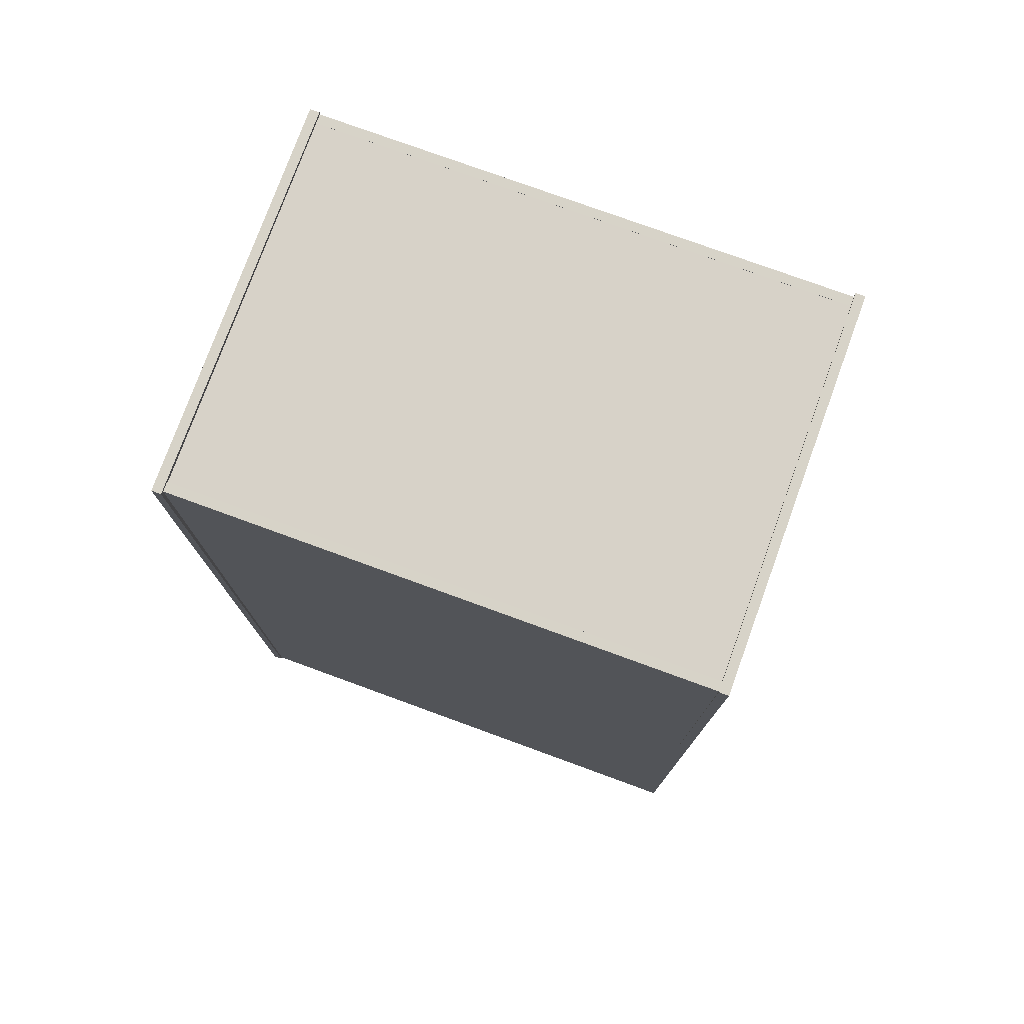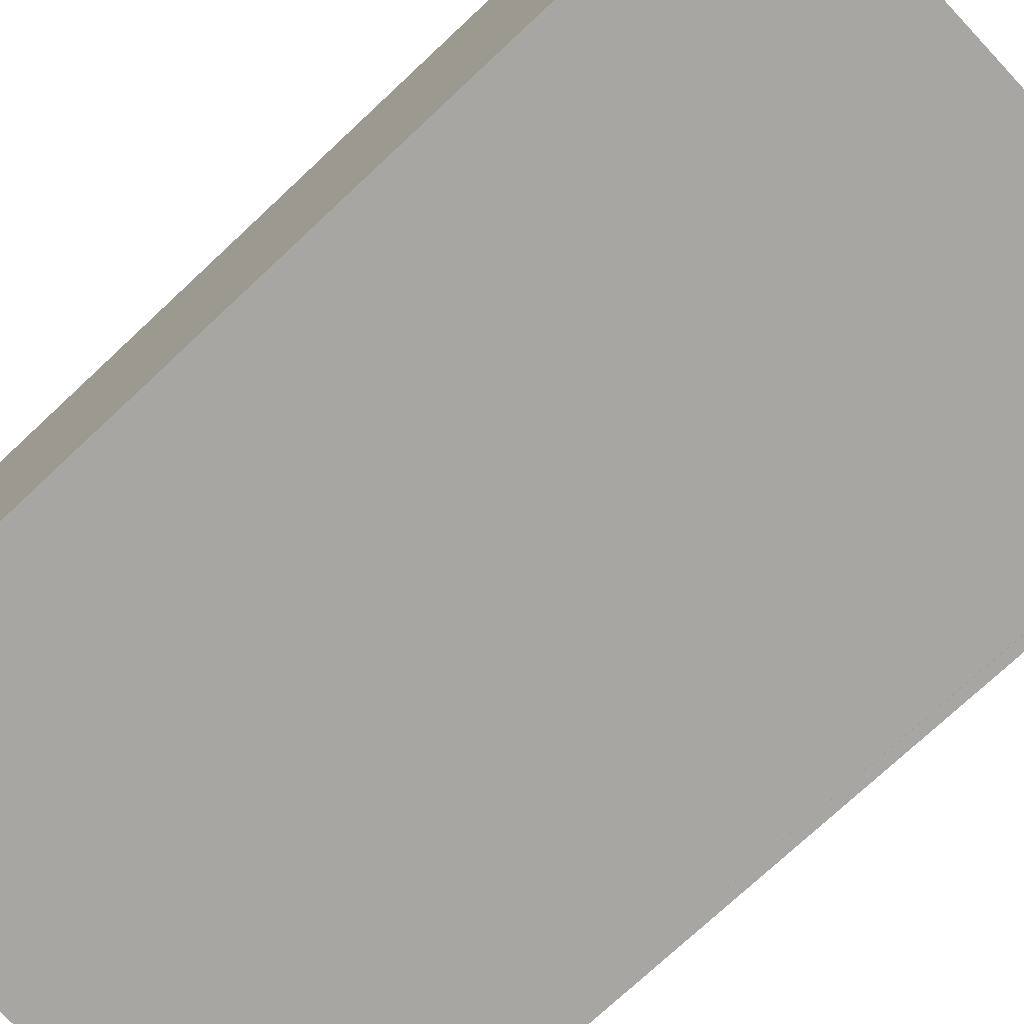
<metadata>
{"format":"obj","ext":"obj","renderer":"f3d","projection":"perspective","resolution":1024,"background":"white","views":[{"elev":76.9,"azim":19.8,"up":"+Z"},{"elev":-74.0,"azim":-46.8,"up":"+Y"}]}
</metadata>
<code>
g default
v -1.539 2.154 2.806
v -1.539 2.099 2.806
v 1.583 2.139 2.81
v 1.583 2.084 2.81
v 1.585 2.135 -2.722
v 1.585 2.08 -2.722
v -1.537 2.15 -2.725
v -1.537 2.095 -2.725
g crossroads_room:pCube24
f 1 2 4 3
f 3 4 6 5
f 5 6 8 7
f 7 8 2 1
f 2 8 6 4
f 7 1 3 5
g default
v -1.539 -0.03454 2.806
v -1.539 -0.08937 2.806
v 1.583 -0.04939 2.81
v 1.583 -0.1042 2.81
v 1.585 -0.05288 -2.722
v 1.585 -0.1077 -2.722
v -1.537 -0.03803 -2.725
v -1.537 -0.09286 -2.725
g pCube24
f 9 10 12 11
f 11 12 14 13
f 13 14 16 15
f 15 16 10 9
f 10 16 14 12
f 15 9 11 13
g default
v -1.552 -0.08657 -2.686
v -1.552 -0.0861 -2.741
v 1.57 -0.08665 -2.684
v 1.57 -0.08617 -2.739
v 1.571 2.105 -2.668
v 1.571 2.106 -2.723
v -1.552 2.105 -2.67
v -1.551 2.106 -2.725
v 0.008863 -0.08637 -2.712
v -1.552 -0.08633 -2.713
v 0.009083 -0.08613 -2.74
v 1.57 -0.08641 -2.711
v 0.008642 -0.08661 -2.685
v 1.57 1.009 -2.703
v 1.571 1.01 -2.731
v 1.571 2.105 -2.695
v 1.57 1.009 -2.676
v 0.009795 2.105 -2.696
v 0.01001 2.106 -2.724
v -1.551 2.105 -2.698
v 0.009574 2.105 -2.669
v -1.552 1.01 -2.705
v -1.552 1.01 -2.733
v -1.552 1.009 -2.678
v 0.009549 1.01 -2.732
v 0.009108 1.009 -2.677
v -0.7718 -0.08647 -2.699
v -0.7719 -0.08659 -2.685
v -1.552 -0.08645 -2.7
v -0.7717 -0.08635 -2.713
v 0.008752 -0.08649 -2.699
v 1.57 0.4614 -2.694
v 1.57 0.4613 -2.68
v 1.57 -0.08653 -2.697
v 1.57 0.4615 -2.707
v 1.57 1.009 -2.69
v 0.7902 2.105 -2.682
v 0.7901 2.105 -2.668
v 1.571 2.105 -2.682
v 0.7903 2.105 -2.696
v 0.009685 2.105 -2.683
v -1.552 1.557 -2.688
v -1.552 1.557 -2.674
v -1.551 2.105 -2.684
v -1.552 1.557 -2.701
v -1.552 1.009 -2.692
v -0.7712 0.4618 -2.736
v -0.7715 -0.08611 -2.74
v -1.552 0.4618 -2.737
v -0.771 1.01 -2.732
v -0.7712 1.557 -2.674
v -0.771 2.105 -2.67
v -0.7714 1.009 -2.678
v 0.009341 1.557 -2.673
v -0.7716 -0.08623 -2.727
v -1.552 -0.08621 -2.727
v 0.008973 -0.08625 -2.726
v 0.7895 -0.08627 -2.725
v 0.7896 -0.08615 -2.739
v 1.57 -0.08629 -2.725
v 0.7894 -0.08639 -2.712
v 0.7893 -0.08651 -2.698
v 0.7892 -0.08663 -2.684
v 1.57 0.4616 -2.721
v 1.57 0.4618 -2.735
v 1.571 1.01 -2.717
v 1.571 1.558 -2.713
v 1.571 1.558 -2.727
v 1.571 2.105 -2.709
v 1.571 1.557 -2.699
v 1.571 1.557 -2.686
v 1.57 1.557 -2.672
v 0.7905 2.105 -2.71
v 0.7906 2.106 -2.723
v 0.009905 2.105 -2.71
v -0.7706 2.105 -2.711
v -0.7705 2.106 -2.724
v -1.551 2.106 -2.711
v -0.7708 2.105 -2.697
v -0.7709 2.105 -2.683
v -1.551 1.558 -2.715
v -1.551 1.558 -2.729
v -1.552 1.01 -2.719
v -1.552 0.4617 -2.723
v -1.552 0.4616 -2.709
v -1.552 0.4615 -2.696
v -1.552 0.4614 -2.682
v -0.7708 1.558 -2.728
v 0.009782 1.558 -2.728
v 0.7903 1.558 -2.727
v 0.7901 1.01 -2.731
v 0.7899 0.4618 -2.735
v -0.7717 0.4613 -2.681
v 0.7894 0.4613 -2.68
v 0.7897 1.009 -2.676
v 0.7899 1.557 -2.672
v -0.3816 -0.08654 -2.692
v 0.008697 -0.08655 -2.692
v -0.3816 -0.0866 -2.685
v -0.7719 -0.08653 -2.692
v -0.3815 -0.08648 -2.699
v 1.57 0.7353 -2.685
v 1.57 1.009 -2.683
v 1.57 0.7353 -2.678
v 1.57 0.4613 -2.687
v 1.57 0.7354 -2.692
v 0.3999 2.105 -2.676
v 0.009629 2.105 -2.676
v 0.3999 2.105 -2.669
v 0.7902 2.105 -2.675
v 0.4 2.105 -2.682
v -1.552 1.283 -2.683
v -1.552 1.009 -2.685
v -1.552 1.283 -2.676
v -1.552 1.557 -2.681
v -1.552 1.283 -2.69
v -0.3811 0.1878 -2.738
v -0.3812 -0.08612 -2.74
v -0.7714 0.1879 -2.738
v -0.381 0.4618 -2.736
v -0.3808 1.831 -2.671
v 0.009458 1.831 -2.671
v -0.3807 2.105 -2.669
v -0.7711 1.831 -2.672
v -0.3809 1.557 -2.673
v -1.162 -0.08628 -2.72
v -1.162 -0.08634 -2.713
v -1.552 -0.08627 -2.72
v -1.162 -0.08622 -2.727
v -0.7716 -0.08629 -2.72
v 0.3993 -0.0862 -2.733
v 0.009028 -0.08619 -2.733
v 0.3994 -0.08614 -2.739
v 0.7896 -0.08621 -2.732
v 0.3992 -0.08626 -2.726
v 1.18 -0.08646 -2.705
v 1.18 -0.0864 -2.711
v 1.57 -0.08647 -2.704
v 1.18 -0.08652 -2.698
v 0.7894 -0.08645 -2.705
v 1.57 0.1876 -2.716
v 1.57 0.1876 -2.709
v 1.57 -0.08635 -2.718
v 1.57 0.1877 -2.723
v 1.57 0.4616 -2.714
v 1.571 1.284 -2.722
v 1.571 1.01 -2.724
v 1.571 1.284 -2.729
v 1.571 1.558 -2.72
v 1.571 1.284 -2.715
v 1.571 1.831 -2.69
v 1.571 1.831 -2.697
v 1.571 2.105 -2.688
v 1.571 1.831 -2.684
v 1.571 1.557 -2.692
v 1.181 2.105 -2.702
v 1.181 2.105 -2.696
v 1.571 2.105 -2.702
v 1.181 2.105 -2.709
v 0.7904 2.105 -2.703
v -0.3803 2.106 -2.717
v 0.00996 2.106 -2.717
v -0.3803 2.106 -2.724
v -0.7706 2.106 -2.718
v -0.3804 2.105 -2.71
v -1.161 2.105 -2.69
v -1.161 2.105 -2.697
v -1.551 2.105 -2.691
v -1.161 2.105 -2.684
v -0.7708 2.105 -2.69
v -1.551 1.831 -2.706
v -1.551 1.831 -2.7
v -1.551 2.105 -2.704
v -1.551 1.832 -2.713
v -1.551 1.558 -2.708
v -1.552 0.7357 -2.728
v -1.552 1.01 -2.726
v -1.552 0.7358 -2.735
v -1.552 0.4618 -2.73
v -1.552 0.7357 -2.721
v -1.552 0.1876 -2.705
v -1.552 0.1876 -2.711
v -1.552 -0.08639 -2.707
v -1.552 0.1875 -2.698
v -1.552 0.4615 -2.703
v -1.161 1.284 -2.731
v -1.161 1.01 -2.733
v -1.551 1.284 -2.731
v -1.161 1.558 -2.729
v -0.7709 1.284 -2.73
v 0.4002 1.832 -2.726
v 0.009899 1.832 -2.726
v 0.4003 2.106 -2.724
v 0.7905 1.832 -2.725
v 0.4001 1.558 -2.728
v 1.18 0.7357 -2.733
v 1.18 1.01 -2.731
v 1.571 0.7357 -2.733
v 1.18 0.4618 -2.735
v 0.79 0.7357 -2.733
v -1.162 0.7353 -2.68
v -1.162 1.009 -2.678
v -1.552 0.7353 -2.68
v -1.162 0.4614 -2.682
v -0.7716 0.7353 -2.679
v 0.399 0.1873 -2.683
v 0.3989 -0.08662 -2.685
v 0.7893 0.1873 -2.682
v 0.3992 0.4613 -2.681
v 1.18 1.283 -2.674
v 1.18 1.009 -2.676
v 1.57 1.283 -2.674
v 1.18 1.557 -2.672
v 0.7898 1.283 -2.674
v -1.162 -0.08652 -2.693
v -1.162 -0.08658 -2.686
v -1.552 -0.08651 -2.693
v -1.162 -0.08646 -2.699
v -1.162 -0.0864 -2.706
v -0.7717 -0.08641 -2.706
v -0.3815 -0.08642 -2.706
v -0.3814 -0.08636 -2.713
v 0.008807 -0.08643 -2.705
v 1.57 0.1874 -2.689
v 1.57 0.1873 -2.682
v 1.57 -0.08659 -2.691
v 1.57 0.1874 -2.695
v 1.57 0.1875 -2.702
v 1.57 0.4615 -2.7
v 1.57 0.7354 -2.698
v 1.57 0.7355 -2.705
v 1.57 1.009 -2.696
v 1.18 2.105 -2.675
v 1.18 2.105 -2.668
v 1.571 2.105 -2.675
v 1.181 2.105 -2.682
v 1.181 2.105 -2.689
v 0.7903 2.105 -2.689
v 0.4 2.105 -2.689
v 0.4001 2.105 -2.696
v 0.00974 2.105 -2.69
v -1.552 1.831 -2.679
v -1.552 1.831 -2.672
v -1.551 2.105 -2.677
v -1.552 1.831 -2.686
v -1.551 1.831 -2.693
v -1.552 1.557 -2.695
v -1.552 1.283 -2.697
v -1.552 1.284 -2.703
v -1.552 1.009 -2.699
v -1.162 0.1879 -2.739
v -1.162 -0.08611 -2.741
v -1.552 0.1879 -2.739
v -1.162 0.4618 -2.737
v -1.161 0.7358 -2.735
v -0.7711 0.7358 -2.734
v -0.3808 0.7358 -2.734
v -0.3807 1.01 -2.732
v -1.161 1.831 -2.672
v -1.161 2.105 -2.67
v -1.161 1.557 -2.674
v -1.162 1.283 -2.676
v -0.7713 1.283 -2.676
v -0.3811 1.283 -2.675
v -0.3812 1.009 -2.677
v 0.009224 1.283 -2.675
v -1.162 -0.08616 -2.734
v -1.552 -0.08615 -2.734
v -0.7715 -0.08617 -2.733
v -0.3812 -0.08618 -2.733
v -0.3813 -0.08624 -2.726
v -0.3814 -0.0863 -2.719
v 0.008918 -0.08631 -2.719
v 1.18 -0.08622 -2.732
v 1.18 -0.08616 -2.739
v 1.57 -0.08623 -2.732
v 1.18 -0.08628 -2.725
v 1.18 -0.08634 -2.718
v 0.7895 -0.08633 -2.719
v 0.3992 -0.08632 -2.719
v 0.3991 -0.08638 -2.712
v 1.18 -0.08658 -2.691
v 1.179 -0.08664 -2.684
v 0.7893 -0.08657 -2.691
v 0.399 -0.08656 -2.691
v 0.399 -0.0865 -2.698
v 0.3991 -0.08644 -2.705
v 1.57 0.1877 -2.73
v 1.57 0.1878 -2.737
v 1.57 0.4617 -2.728
v 1.57 0.7357 -2.726
v 1.57 0.7356 -2.719
v 1.57 0.7355 -2.712
v 1.57 1.01 -2.71
v 1.571 1.832 -2.718
v 1.571 1.832 -2.725
v 1.571 2.105 -2.716
v 1.571 1.831 -2.711
v 1.571 1.831 -2.704
v 1.571 1.557 -2.706
v 1.571 1.283 -2.708
v 1.571 1.283 -2.701
v 1.571 1.831 -2.677
v 1.571 1.831 -2.67
v 1.571 1.557 -2.679
v 1.57 1.283 -2.681
v 1.57 1.283 -2.688
v 1.57 1.283 -2.694
v 1.181 2.106 -2.716
v 1.181 2.106 -2.723
v 0.7905 2.106 -2.716
v 0.4002 2.106 -2.717
v 0.4002 2.105 -2.71
v 0.4001 2.105 -2.703
v 0.00985 2.105 -2.703
v -1.161 2.106 -2.718
v -1.161 2.106 -2.725
v -1.551 2.106 -2.718
v -1.161 2.106 -2.711
v -1.161 2.105 -2.704
v -0.7707 2.105 -2.704
v -0.3804 2.105 -2.704
v -0.3805 2.105 -2.697
v -1.161 2.105 -2.677
v -0.7709 2.105 -2.676
v -0.3806 2.105 -2.676
v -0.3806 2.105 -2.683
v -0.3805 2.105 -2.69
v -1.551 1.832 -2.72
v -1.551 1.832 -2.727
v -1.551 1.558 -2.722
v -1.551 1.284 -2.724
v -1.552 1.284 -2.717
v -1.552 1.284 -2.71
v -1.552 1.01 -2.712
v -1.552 0.1878 -2.732
v -1.552 0.1878 -2.725
v -1.552 0.1877 -2.718
v -1.552 0.4617 -2.716
v -1.552 0.7356 -2.714
v -1.552 0.7356 -2.707
v -1.552 0.1875 -2.691
v -1.552 0.1874 -2.684
v -1.552 0.4614 -2.689
v -1.552 0.7354 -2.687
v -1.552 0.7355 -2.694
v -1.552 0.7355 -2.701
v -1.161 1.832 -2.727
v -0.7707 1.832 -2.726
v -0.3804 1.832 -2.726
v -0.3805 1.558 -2.728
v -0.3806 1.284 -2.73
v 0.009666 1.284 -2.73
v 1.181 1.832 -2.725
v 1.181 1.558 -2.727
v 1.18 1.284 -2.729
v 0.7902 1.284 -2.729
v 0.3999 1.284 -2.729
v 0.3998 1.01 -2.731
v 1.18 0.1878 -2.737
v 0.7898 0.1878 -2.737
v 0.3995 0.1878 -2.737
v 0.3996 0.4618 -2.735
v 0.3997 0.7358 -2.733
v -1.162 0.1874 -2.684
v -0.7718 0.1874 -2.683
v -0.3815 0.1874 -2.683
v -0.3814 0.4613 -2.681
v -0.3813 0.7353 -2.679
v 1.18 0.1873 -2.682
v 1.18 0.4613 -2.68
v 1.18 0.7353 -2.678
v 0.7895 0.7353 -2.678
v 0.3993 0.7353 -2.679
v 0.3994 1.009 -2.677
v 1.18 1.831 -2.67
v 0.79 1.831 -2.67
v 0.3997 1.831 -2.671
v 0.3996 1.557 -2.673
v 0.3995 1.283 -2.675
v 0.7897 1.009 -2.676
v 0.7895 0.7353 -2.678
v 0.3994 1.009 -2.677
v 0.3993 0.7353 -2.679
v 0.7892 -0.08663 -2.684
v 0.3989 -0.08662 -2.685
v 0.7893 0.1873 -2.682
v 0.399 0.1873 -2.683
v 0.7894 0.4613 -2.68
v 0.3992 0.4613 -2.681
v 0.6316 -0.08615 -2.739
v 0.6317 0.1878 -2.737
v 0.2413 -0.08614 -2.74
v 0.2414 0.1878 -2.738
v 0.2415 0.4618 -2.736
v 0.6318 0.4618 -2.735
v 0.632 1.01 -2.731
v 0.2418 1.01 -2.732
v 0.6319 0.7357 -2.733
v 0.2416 0.7358 -2.734
v 0.6316 1.009 -2.676
v 0.6315 0.7353 -2.678
v 0.2413 1.009 -2.677
v 0.2412 0.7353 -2.679
v 0.6311 -0.08663 -2.684
v 0.2409 -0.08661 -2.685
v 0.6313 0.1873 -2.682
v 0.241 0.1874 -2.683
v 0.6314 0.4613 -2.68
v 0.2411 0.4613 -2.681
g pCube31
f 117 47 114 113
f 122 52 119 118
f 127 57 124 123
f 132 62 129 128
f 141 70 138 137
f 146 46 143 142
f 151 73 148 147
f 156 77 153 152
f 161 51 158 157
f 166 82 163 162
f 171 86 168 167
f 176 56 173 172
f 181 91 178 177
f 186 95 183 182
f 191 61 188 187
f 196 99 193 192
f 201 101 198 197
f 206 66 203 202
f 211 105 208 207
f 216 107 213 212
f 221 69 218 217
f 230 111 227 226
f 116 44 232 231
f 234 45 199 235
f 236 46 238 237
f 121 49 241 240
f 243 50 154 244
f 245 51 247 246
f 126 54 250 249
f 252 55 169 253
f 254 56 256 255
f 131 59 259 258
f 261 60 184 262
f 263 61 265 264
f 135 64 268 267
f 270 65 194 271
f 272 66 274 273
f 140 68 276 275
f 277 59 130 278
f 279 69 281 280
f 145 72 284 283
f 285 64 134 286
f 287 73 289 288
f 150 75 291 290
f 293 76 159 294
f 295 77 297 296
f 155 50 242 298
f 300 79 223 301
f 302 47 239 303
f 160 76 292 304
f 306 81 214 307
f 308 82 310 309
f 165 84 312 311
f 314 85 174 315
f 316 86 318 317
f 170 55 251 319
f 321 88 228 322
f 323 52 248 324
f 175 85 313 325
f 327 90 209 328
f 329 91 331 330
f 180 93 333 332
f 335 94 189 336
f 337 95 339 338
f 185 60 260 340
f 341 68 139 342
f 343 57 257 344
f 190 94 334 345
f 347 98 204 348
f 349 99 351 350
f 195 65 269 352
f 353 72 144 354
f 355 101 357 356
f 200 45 233 358
f 360 103 219 361
f 362 62 266 363
f 205 98 346 364
f 365 93 179 366
f 367 105 369 368
f 210 90 326 370
f 371 84 164 372
f 373 107 375 374
f 215 81 305 376
f 408 407 409 410
f 220 103 359 381
f 382 44 115 383
f 224 79 299 386
f 387 49 120 388
f 418 417 419 420
f 229 88 320 392
f 393 54 125 394
f 395 70 282 396
f 114 29 115 113
f 115 44 116 113
f 116 43 117 113
f 119 33 120 118
f 120 49 121 118
f 121 48 122 118
f 124 37 125 123
f 125 54 126 123
f 126 53 127 123
f 129 40 130 128
f 130 59 131 128
f 131 58 132 128
f 134 64 135 133
f 135 63 136 133
f 138 37 139 137
f 139 68 140 137
f 140 67 141 137
f 143 26 144 142
f 144 72 145 142
f 145 71 146 142
f 148 27 149 147
f 149 75 150 147
f 150 74 151 147
f 153 28 154 152
f 154 50 155 152
f 155 78 156 152
f 158 28 159 157
f 159 76 160 157
f 160 80 161 157
f 163 31 164 162
f 164 84 165 162
f 165 83 166 162
f 168 32 169 167
f 169 55 170 167
f 170 87 171 167
f 173 32 174 172
f 174 85 175 172
f 175 89 176 172
f 178 35 179 177
f 179 93 180 177
f 180 92 181 177
f 183 36 184 182
f 184 60 185 182
f 185 96 186 182
f 188 36 189 187
f 189 94 190 187
f 190 97 191 187
f 193 39 194 192
f 194 65 195 192
f 195 100 196 192
f 198 26 199 197
f 199 45 200 197
f 200 102 201 197
f 203 39 204 202
f 204 98 205 202
f 205 104 206 202
f 208 35 209 207
f 209 90 210 207
f 210 106 211 207
f 213 31 214 212
f 214 81 215 212
f 215 108 216 212
f 218 40 219 217
f 219 103 220 217
f 220 109 221 217
f 422 421 423 424
f 423 425 426 424
f 227 33 228 226
f 228 88 229 226
f 229 112 230 226
f 232 17 233 231
f 233 45 234 231
f 234 43 116 231
f 199 26 143 235
f 143 46 236 235
f 236 43 234 235
f 238 25 239 237
f 239 47 117 237
f 117 43 236 237
f 241 19 242 240
f 242 50 243 240
f 243 48 121 240
f 154 28 158 244
f 158 51 245 244
f 245 48 243 244
f 247 30 248 246
f 248 52 122 246
f 122 48 245 246
f 250 21 251 249
f 251 55 252 249
f 252 53 126 249
f 169 32 173 253
f 173 56 254 253
f 254 53 252 253
f 256 34 257 255
f 257 57 127 255
f 127 53 254 255
f 259 23 260 258
f 260 60 261 258
f 261 58 131 258
f 184 36 188 262
f 188 61 263 262
f 263 58 261 262
f 265 38 266 264
f 266 62 132 264
f 132 58 263 264
f 268 18 269 267
f 269 65 270 267
f 270 63 135 267
f 194 39 203 271
f 203 66 272 271
f 272 63 270 271
f 136 63 272 273
f 276 23 259 275
f 259 59 277 275
f 277 67 140 275
f 130 40 218 278
f 218 69 279 278
f 279 67 277 278
f 281 42 282 280
f 282 70 141 280
f 141 67 279 280
f 284 18 268 283
f 268 64 285 283
f 285 71 145 283
f 134 27 148 286
f 148 73 287 286
f 287 71 285 286
f 289 25 238 288
f 238 46 146 288
f 146 71 287 288
f 291 20 292 290
f 292 76 293 290
f 293 74 150 290
f 159 28 153 294
f 153 77 295 294
f 295 74 293 294
f 297 25 289 296
f 289 73 151 296
f 151 74 295 296
f 242 19 299 298
f 299 79 300 298
f 300 78 155 298
f 223 29 114 301
f 114 47 302 301
f 302 78 300 301
f 239 25 297 303
f 297 77 156 303
f 156 78 302 303
f 292 20 305 304
f 305 81 306 304
f 306 80 160 304
f 214 31 163 307
f 163 82 308 307
f 308 80 306 307
f 310 30 247 309
f 247 51 161 309
f 161 80 308 309
f 312 22 313 311
f 313 85 314 311
f 314 83 165 311
f 174 32 168 315
f 168 86 316 315
f 316 83 314 315
f 318 30 310 317
f 310 82 166 317
f 166 83 316 317
f 251 21 320 319
f 320 88 321 319
f 321 87 170 319
f 228 33 119 322
f 119 52 323 322
f 323 87 321 322
f 248 30 318 324
f 318 86 171 324
f 171 87 323 324
f 313 22 326 325
f 326 90 327 325
f 327 89 175 325
f 209 35 178 328
f 178 91 329 328
f 329 89 327 328
f 331 34 256 330
f 256 56 176 330
f 176 89 329 330
f 333 24 334 332
f 334 94 335 332
f 335 92 180 332
f 189 36 183 336
f 183 95 337 336
f 337 92 335 336
f 339 34 331 338
f 331 91 181 338
f 181 92 337 338
f 260 23 276 340
f 276 68 341 340
f 341 96 185 340
f 139 37 124 342
f 124 57 343 342
f 343 96 341 342
f 257 34 339 344
f 339 95 186 344
f 186 96 343 344
f 334 24 346 345
f 346 98 347 345
f 347 97 190 345
f 204 39 193 348
f 193 99 349 348
f 349 97 347 348
f 351 38 265 350
f 265 61 191 350
f 191 97 349 350
f 269 18 284 352
f 284 72 353 352
f 353 100 195 352
f 144 26 198 354
f 198 101 355 354
f 355 100 353 354
f 357 38 351 356
f 351 99 196 356
f 196 100 355 356
f 233 17 359 358
f 359 103 360 358
f 360 102 200 358
f 219 40 129 361
f 129 62 362 361
f 362 102 360 361
f 266 38 357 363
f 357 101 201 363
f 201 102 362 363
f 346 24 333 364
f 333 93 365 364
f 365 104 205 364
f 179 35 208 366
f 208 105 367 366
f 367 104 365 366
f 369 41 274 368
f 274 66 206 368
f 206 104 367 368
f 326 22 312 370
f 312 84 371 370
f 371 106 210 370
f 164 31 213 372
f 213 107 373 372
f 373 106 371 372
f 375 41 369 374
f 369 105 211 374
f 211 106 373 374
f 305 20 291 376
f 291 75 377 376
f 377 108 215 376
f 411 412 408 410
f 414 413 415 416
f 415 412 411 416
f 359 17 232 381
f 232 44 382 381
f 382 109 220 381
f 384 109 382 383
f 281 69 221 385
f 221 109 384 385
f 299 19 241 386
f 241 49 387 386
f 387 110 224 386
f 120 33 227 388
f 227 111 389 388
f 389 110 387 388
f 426 425 418 420
f 320 21 250 392
f 250 54 393 392
f 393 112 229 392
f 125 37 138 394
f 138 70 395 394
f 395 112 393 394
f 282 42 391 396
f 391 111 230 396
f 230 112 395 396
f 389 111 397 398
f 111 391 399 397
f 391 390 400 399
f 223 79 401 402
f 79 224 403 401
f 222 223 402 404
f 224 110 405 403
f 225 222 404 406
f 110 389 398 405
f 390 225 406 400
f 377 75 407 408
f 75 149 409 407
f 149 378 410 409
f 108 377 408 412
f 378 379 411 410
f 375 107 413 414
f 107 216 415 413
f 380 375 414 416
f 216 108 412 415
f 379 380 416 411
f 398 397 417 418
f 397 399 419 417
f 399 400 420 419
f 402 401 421 422
f 401 403 423 421
f 404 402 422 424
f 403 405 425 423
f 406 404 424 426
f 405 398 418 425
f 400 406 426 420
g default
v -1.552 -0.08657 2.79
v -1.552 -0.0861 2.735
v 1.57 -0.08665 2.792
v 1.57 -0.08617 2.737
v 1.571 2.105 2.808
v 1.571 2.106 2.753
v -1.552 2.105 2.806
v -1.551 2.106 2.751
g pCube32
f 427 428 430 429
f 429 430 432 431
f 431 432 434 433
f 433 434 428 427
f 428 434 432 430
f 433 427 429 431
g default
v -1.578 -0.1043 -2.729
v -1.523 -0.1044 -2.729
v -1.572 -0.1099 2.825
v -1.517 -0.11 2.825
v -1.563 2.155 2.83
v -1.508 2.155 2.83
v -1.569 2.161 -2.724
v -1.515 2.161 -2.724
g pCube33
f 435 436 438 437
f 437 438 440 439
f 439 440 442 441
f 441 442 436 435
f 436 442 440 438
f 441 435 437 439
g default
v 1.522 -0.1043 -2.729
v 1.577 -0.1044 -2.729
v 1.529 -0.1099 2.825
v 1.583 -0.11 2.825
v 1.537 2.155 2.83
v 1.592 2.155 2.83
v 1.531 2.161 -2.724
v 1.585 2.161 -2.724
g pCube34
f 443 444 446 445
f 445 446 448 447
f 447 448 450 449
f 449 450 444 443
f 444 450 448 446
f 449 443 445 447

</code>
